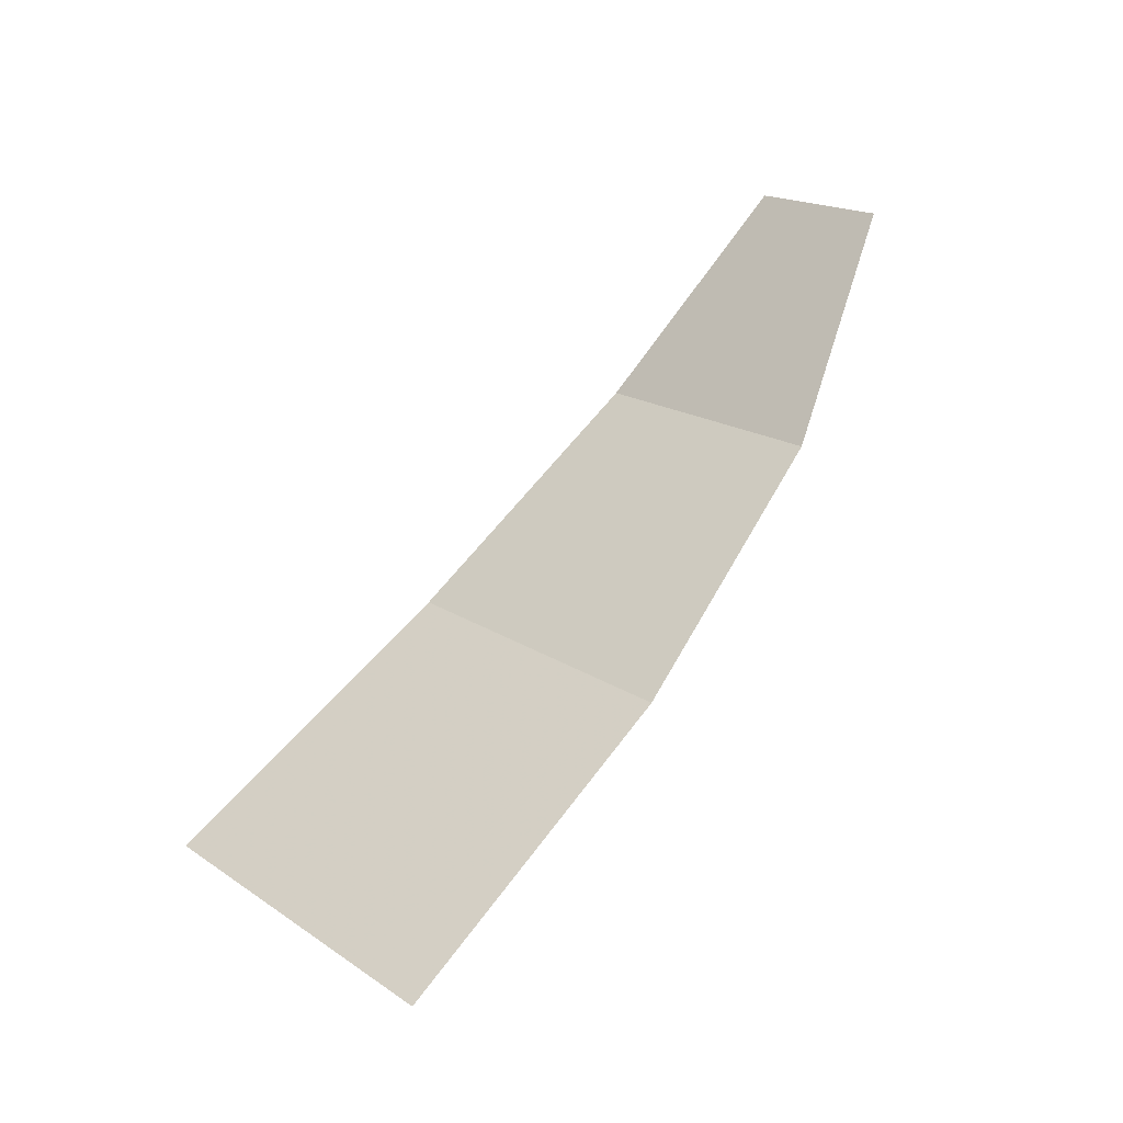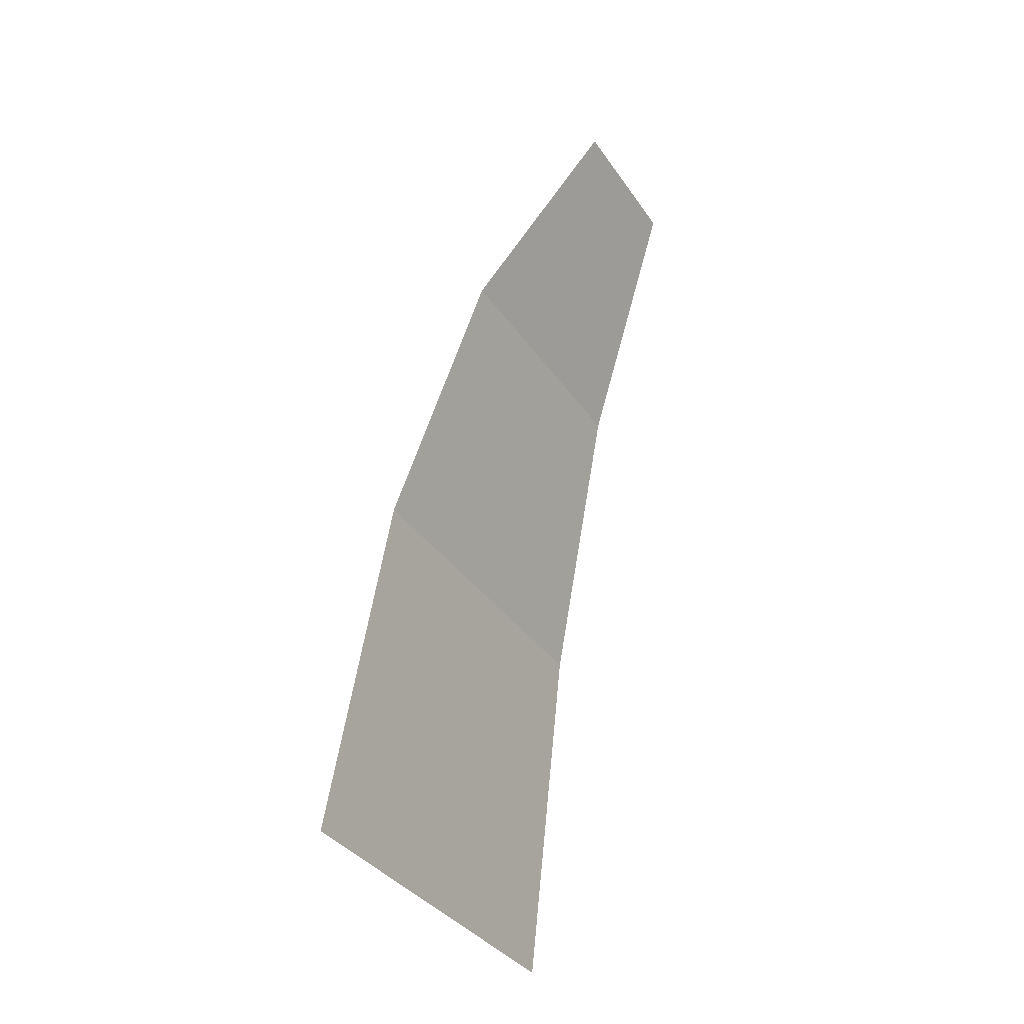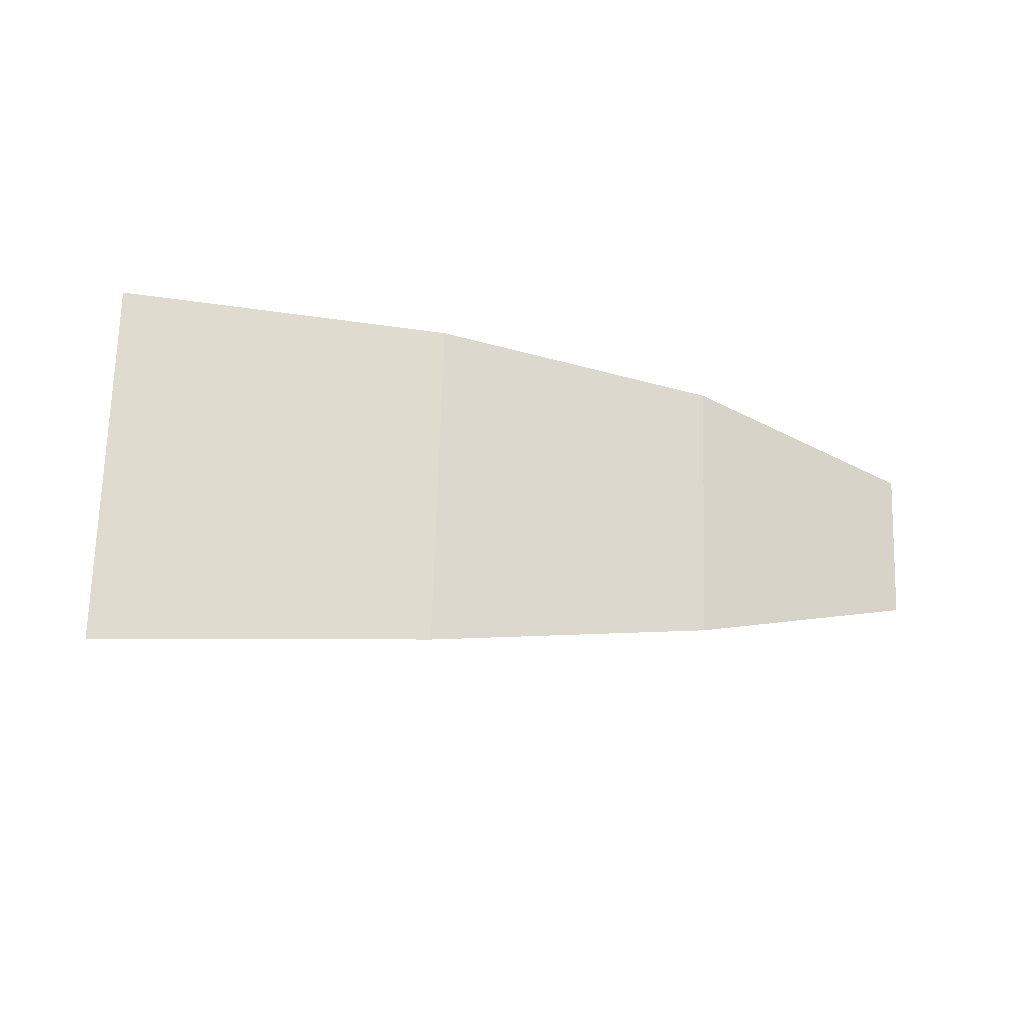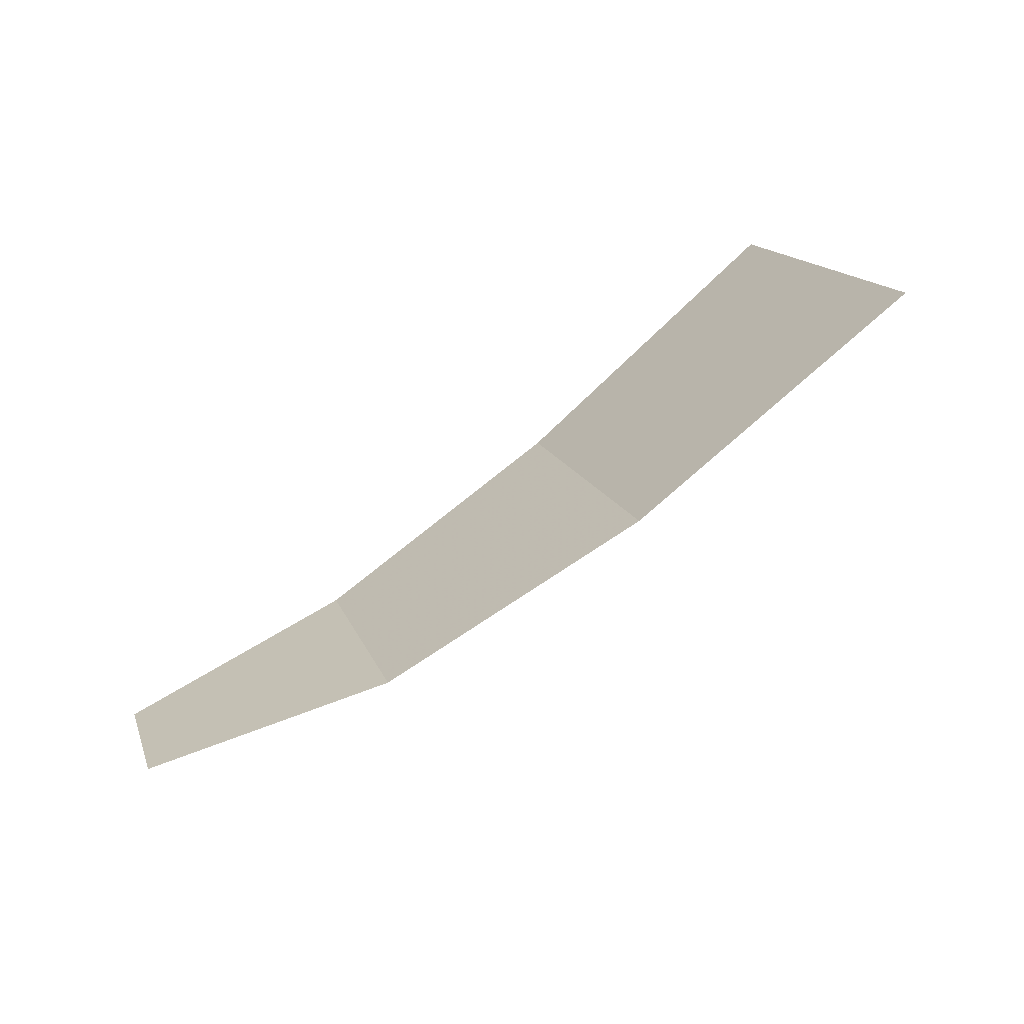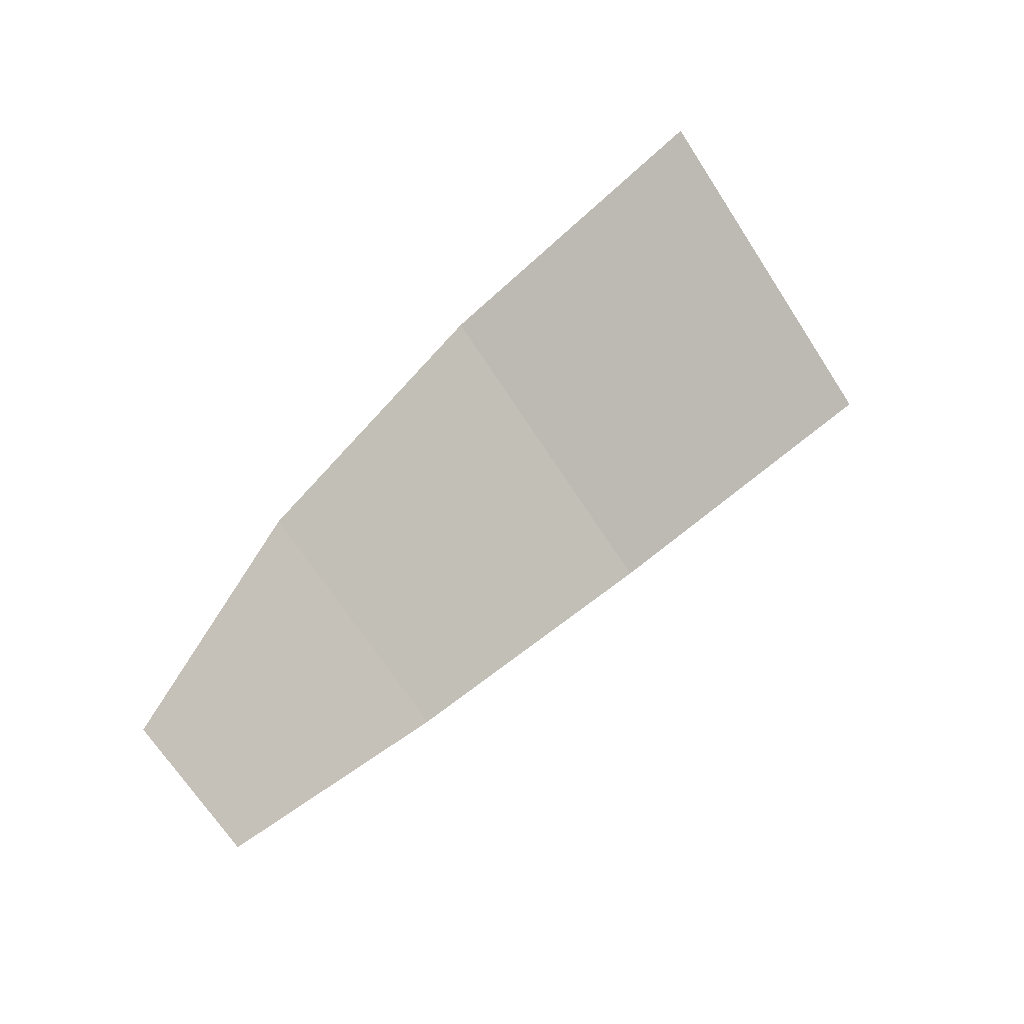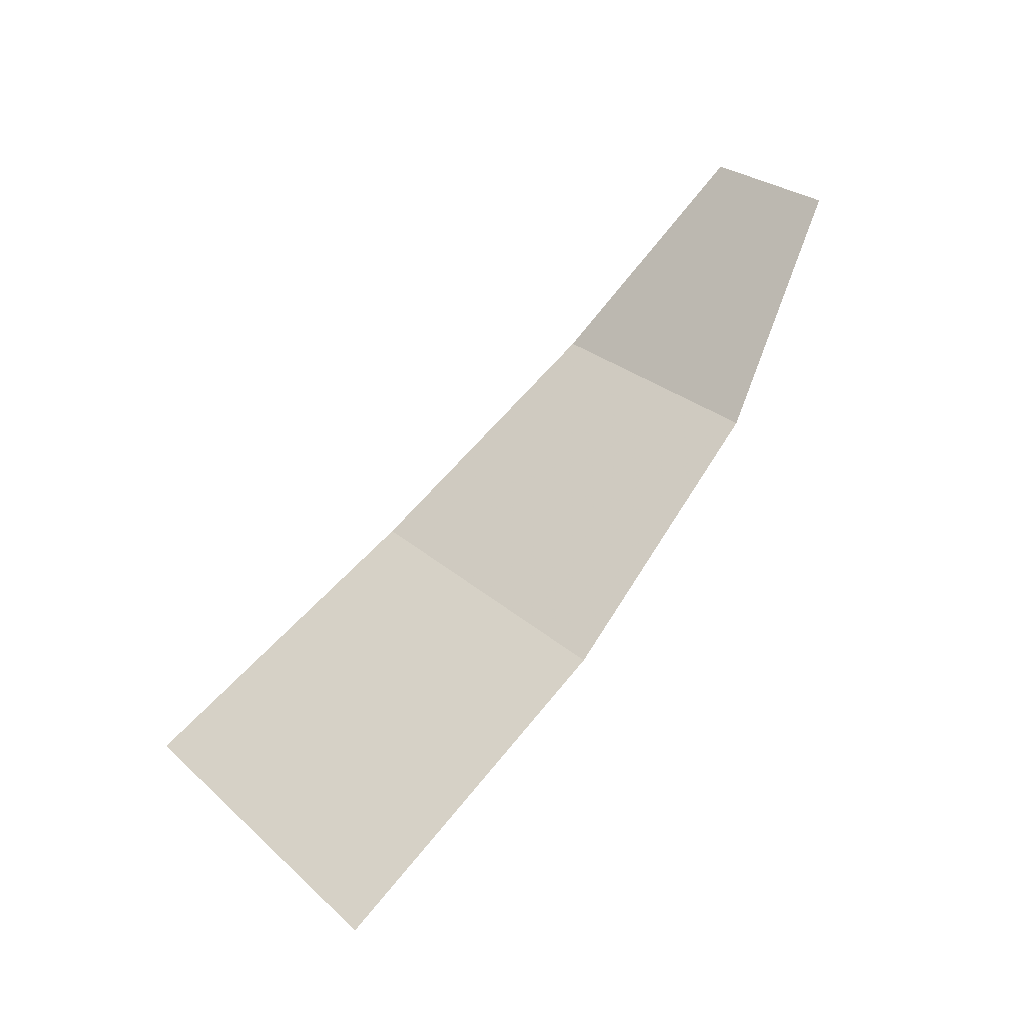
<metadata>
{"format":"obj","ext":"obj","renderer":"f3d","projection":"perspective","resolution":1024,"background":"white","views":[{"elev":59.5,"azim":124.6,"up":"+Y"},{"elev":63.8,"azim":92.2,"up":"+Z"},{"elev":-78.9,"azim":170.1,"up":"+Y"},{"elev":79.0,"azim":-46.5,"up":"+Z"},{"elev":72.9,"azim":-47.3,"up":"+Y"},{"elev":66.7,"azim":127.6,"up":"+Y"}]}
</metadata>
<code>
v 5.906 0.3674 -0.6997
v 5.859 0.172 -0.3645
v 5.534 0.2555 -0.4101
v 5.571 0.4092 -0.6736
v 5.275 0.3898 -0.4463
v 5.296 0.4763 -0.5947
v 6.299 0.3451 -0.6835
v 6.247 0.1274 -0.3102
f 1 2 3
f 4 5 6
f 7 2 1
f 1 3 4
f 4 3 5
f 7 8 2

</code>
